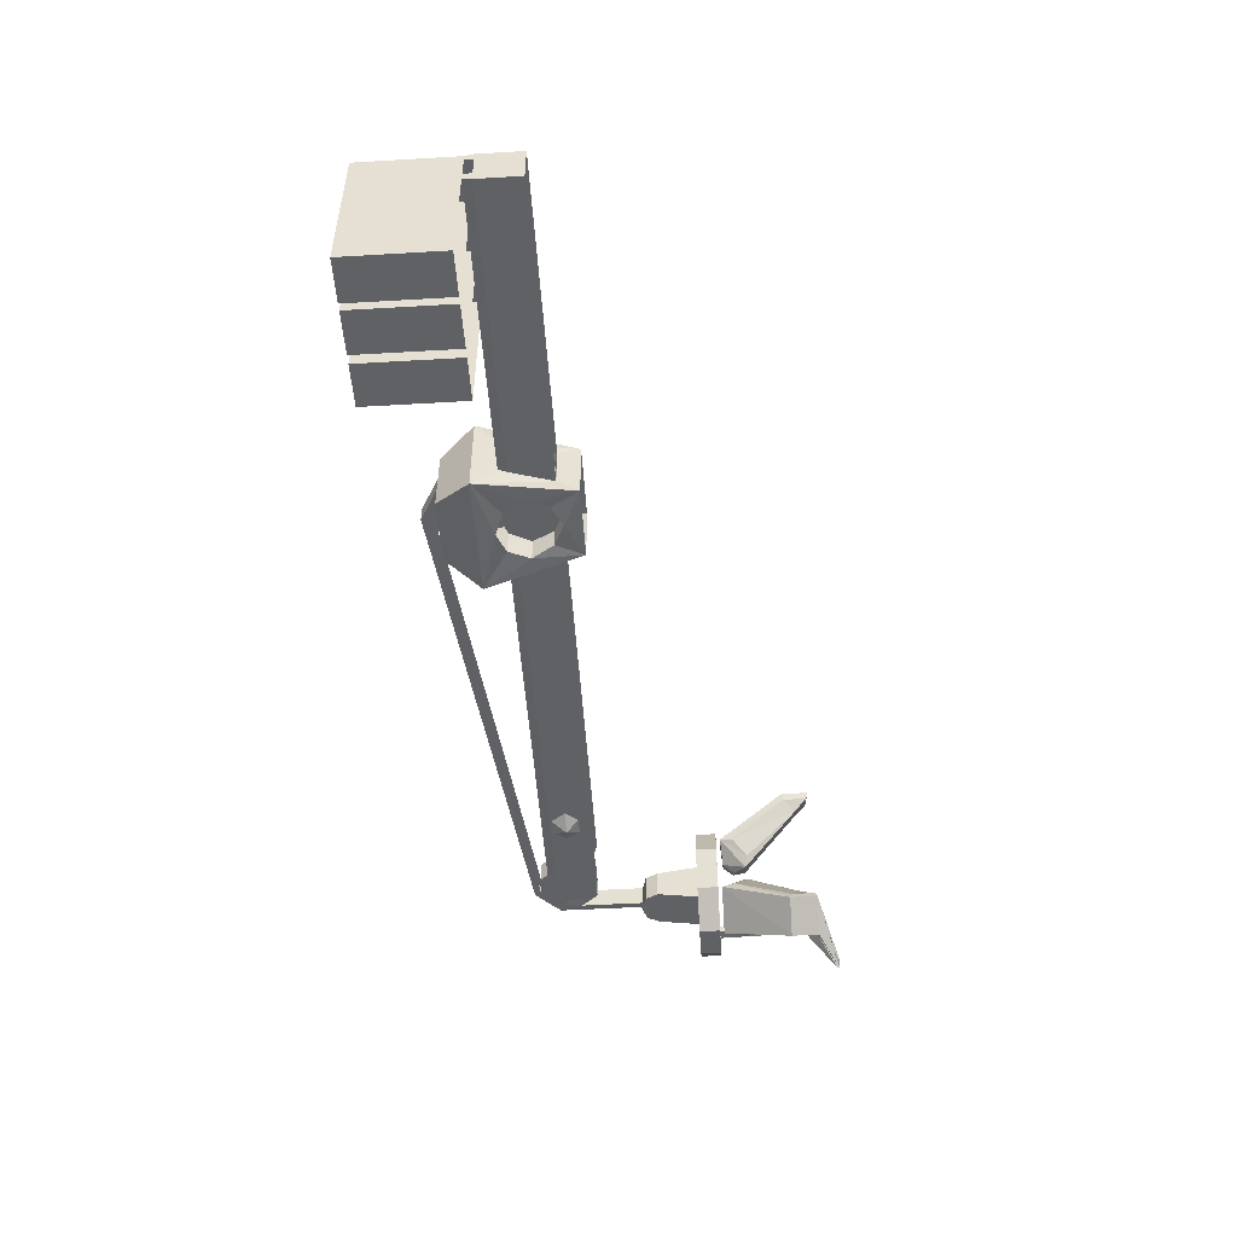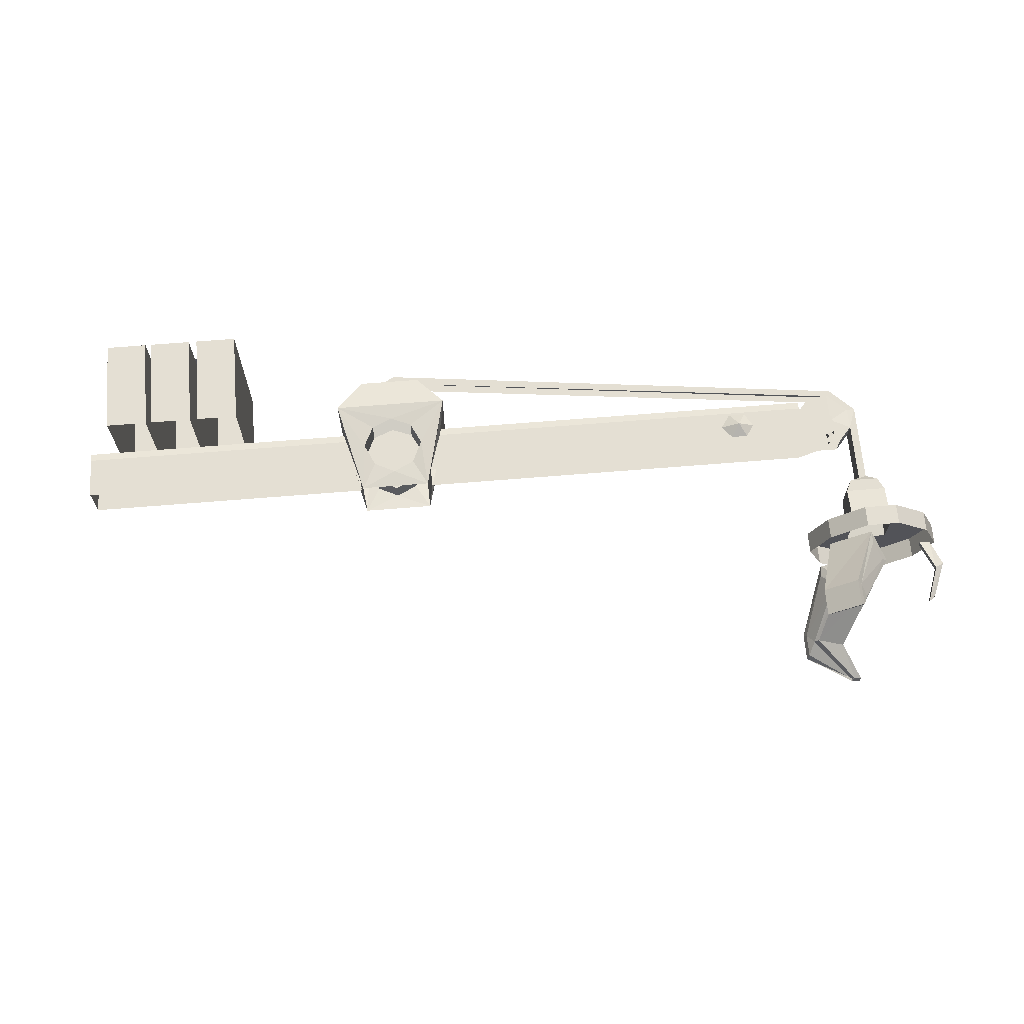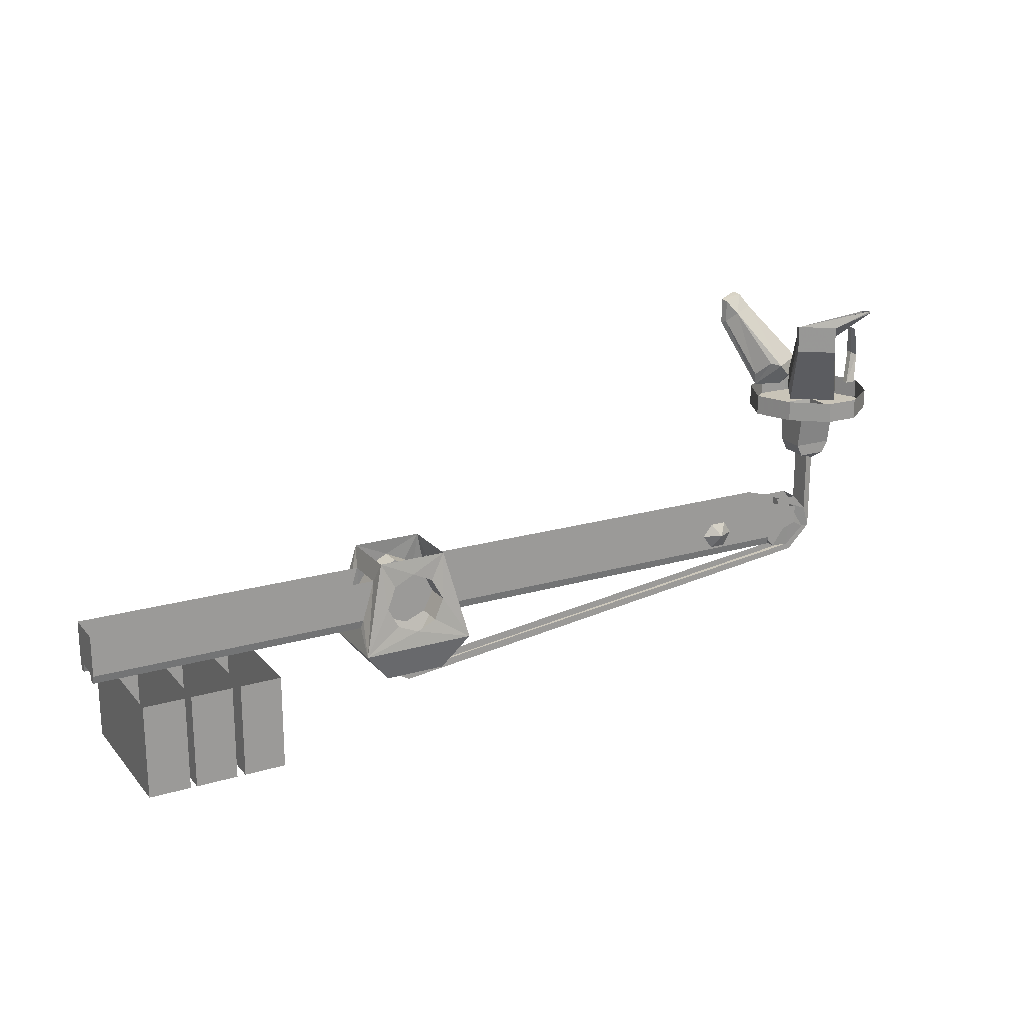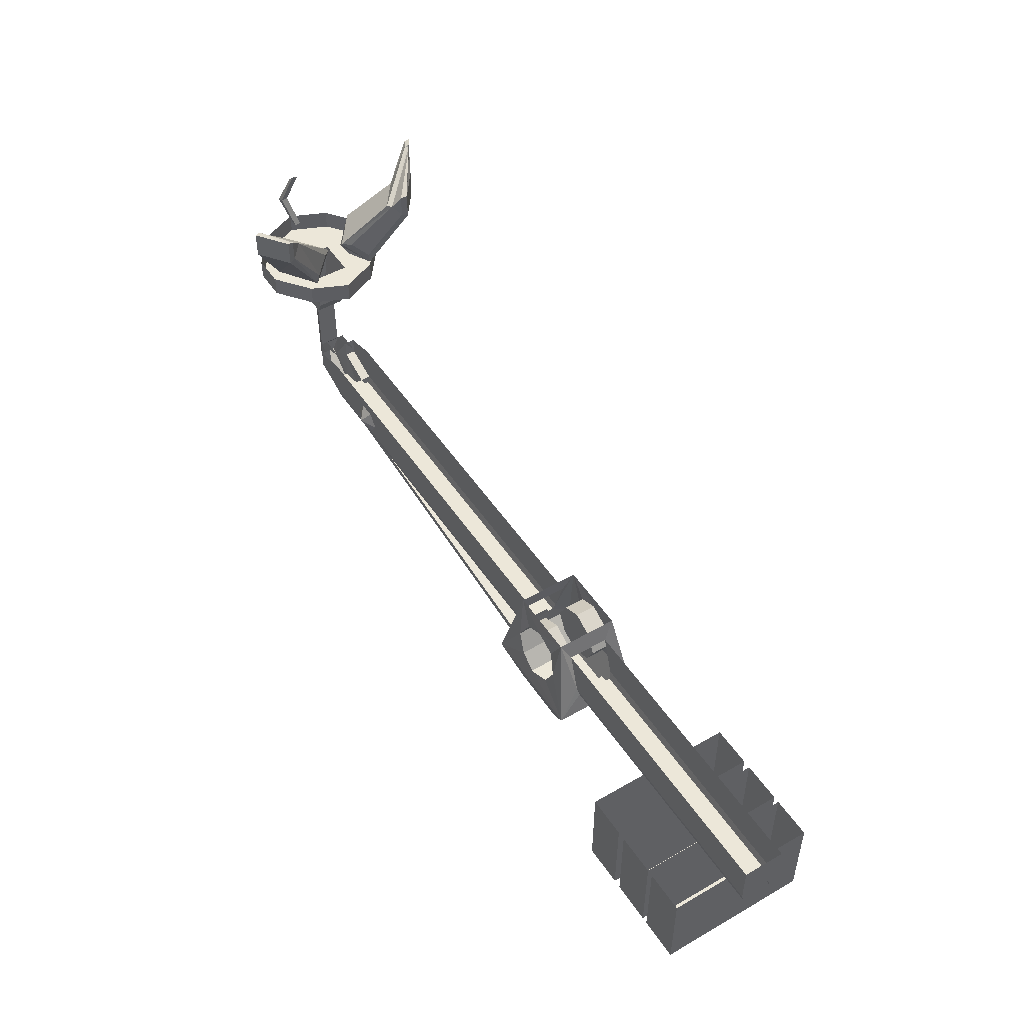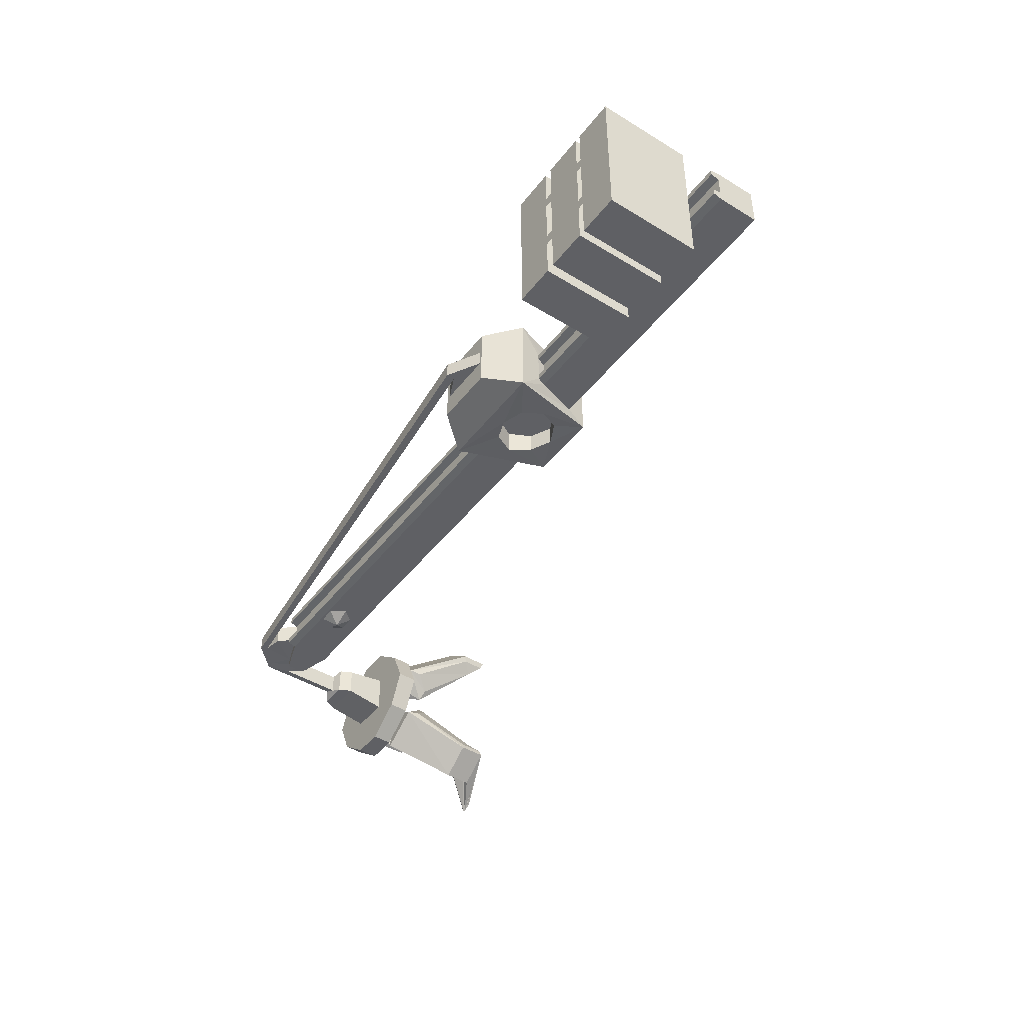
<metadata>
{"format":"obj","ext":"obj","renderer":"f3d","projection":"perspective","resolution":1024,"background":"white","views":[{"elev":-50.3,"azim":93.7,"up":"+Z"},{"elev":66.8,"azim":175.3,"up":"+Z"},{"elev":20.1,"azim":151.6,"up":"+Y"},{"elev":49.8,"azim":57.6,"up":"+Y"},{"elev":-44.9,"azim":54.7,"up":"+Z"}]}
</metadata>
<code>
v 1.148 -2.531 0.1406
v 0.625 -2.531 0.1406
v 0.625 -2.531 0.09375
v 1.148 -2.531 0.09375
v 1.148 -2.172 0.1406
v 1.148 -2.172 0.09375
v 1.148 -2.531 -0.08594
v 0.625 -2.531 -0.08594
v 0.625 -2.531 -0.1328
v 1.148 -2.531 -0.1328
v 1.148 -2.172 -0.08594
v 1.148 -2.172 -0.1328
v 0.625 -2.172 0.09375
v 0.625 -2.172 0.1406
v 0.625 -2.172 -0.1328
v 0.625 -2.172 -0.08594
v -1.859 -1.734 -0.04688
v -1.859 -1.734 0.0625
v -1.883 -1.781 0.0625
v -1.883 -1.781 -0.04688
v -1.992 -1.781 -0.04688
v -2.016 -1.734 -0.04688
v -2.016 -1.578 -0.07031
v -1.859 -1.578 -0.07031
v -1.859 -1.578 0.08594
v -2.016 -1.734 0.0625
v -1.992 -1.781 0.0625
v -1.953 -1.805 0.03906
v -1.953 -1.805 -0.02344
v -2.016 -1.578 0.08594
v -2.195 -1.578 0.007812
v -2.133 -1.578 -0.1328
v -2 -1.578 -0.2344
v -1.875 -1.578 -0.2344
v -1.742 -1.578 -0.1328
v -1.68 -1.578 0.007812
v -1.742 -1.578 0.1484
v -1.875 -1.578 0.25
v -1.953 -2.117 -0.02344
v -1.953 -2.117 0.03906
v -1.922 -1.781 0.04688
v -1.922 -2.031 0.04688
v -1.922 -1.781 -0.03125
v -1.922 -2.031 -0.03125
v -1.922 -2.117 -0.02344
v -1.844 -2.188 -0.02344
v -1.859 -2.211 -0.02344
v -1.859 -2.211 0.03906
v -1.922 -2.117 0.03906
v -1.844 -2.07 0.04688
v -1.844 -2 0.04688
v -1.867 -1.969 0.04688
v -1.867 -1.969 -0.03125
v -1.844 -2 -0.03125
v -1.844 -2.07 -0.03125
v -1.766 -2.18 -0.03125
v -1.844 -2.188 0.03906
v -1.766 -2.18 0.04688
v -1.711 -2.117 -0.03125
v -1.711 -2.117 0.04688
v -1.844 -2.188 0.04688
v -1.68 -1.5 0.007812
v -1.742 -1.5 0.1484
v -1.875 -1.5 0.25
v -2 -1.5 0.25
v -2 -1.578 0.25
v -2.133 -1.578 0.1484
v -2.195 -1.5 0.007812
v -2.133 -1.5 -0.1328
v -2 -1.5 -0.2344
v -1.875 -1.5 -0.2344
v -1.742 -1.5 -0.1328
v -2.133 -1.5 0.1484
v -1.891 -1.484 0.2188
v -1.742 -1.484 0.1172
v -1.656 -1.234 0.2656
v -1.773 -1.234 0.3516
v -1.789 -1.227 0.3281
v -1.891 -1.438 0.2188
v -1.953 -1.391 0.1328
v -1.922 -1.438 0.09375
v -1.906 -1.477 0.1172
v -1.828 -1.477 0.0625
v -1.805 -1.391 0.02344
v -1.773 -1.383 0.05469
v -1.734 -1.438 0.1094
v -1.664 -1.227 0.2422
v -1.656 -1.133 0.2656
v -1.773 -1.133 0.3516
v -1.789 -1.141 0.3281
v -1.812 -1.188 0.2891
v -1.93 -1.383 0.1641
v -1.852 -1.438 0.03906
v -1.695 -1.188 0.2031
v -1.664 -1.141 0.2422
v 0.7812 -2.531 -0.2891
v 0.625 -2.531 -0.2891
v 0.625 -2.172 -0.2891
v 0.7812 -2.172 -0.2891
v 0.7812 -2.531 0.2891
v 0.625 -2.531 0.2891
v 0.625 -2.172 0.2891
v 0.7812 -2.172 0.2891
v 0.9688 -2.531 -0.2891
v 0.8125 -2.531 -0.2891
v 0.8125 -2.172 -0.2891
v 0.9688 -2.172 -0.2891
v 0.9688 -2.531 0.2891
v 0.8125 -2.531 0.2891
v 0.8125 -2.172 0.2891
v 0.9688 -2.172 0.2891
v 1.148 -2.531 -0.2891
v 0.9922 -2.531 -0.2891
v 0.9922 -2.172 -0.2891
v 1.148 -2.172 -0.2891
v 1.148 -2.531 0.2891
v 0.9922 -2.531 0.2891
v 0.9922 -2.172 0.2891
v 1.148 -2.172 0.2891
v -1.773 -1.234 -0.3672
v -1.656 -1.234 -0.2812
v -1.742 -1.484 -0.1328
v -1.891 -1.484 -0.2344
v -1.891 -1.438 -0.2344
v -1.789 -1.227 -0.3438
v -1.773 -1.133 -0.3672
v -1.656 -1.133 -0.2812
v -1.664 -1.141 -0.2578
v -1.664 -1.227 -0.2578
v -1.734 -1.438 -0.125
v -1.805 -1.391 -0.03906
v -1.852 -1.438 -0.05469
v -1.828 -1.477 -0.07812
v -1.906 -1.477 -0.1328
v -1.953 -1.391 -0.1484
v -1.93 -1.383 -0.1797
v -1.812 -1.188 -0.3125
v -1.789 -1.141 -0.3438
v -1.891 -1.062 -0.4297
v -1.859 -1.062 -0.4141
v -1.859 -1.07 -0.4141
v -1.688 -1.188 -0.2266
v -1.773 -1.383 -0.07031
v -1.703 -1.188 -0.2109
v -1.922 -1.438 -0.1094
v -1.82 -1.188 -0.2969
v -1.867 -1.07 -0.3984
v -1.898 -1.07 -0.4141
v -1.859 -1.07 -0.4062
v -1.891 -1.07 -0.4297
v -2.133 -1.5 -0.007812
v -2.172 -1.5 -0.007812
v -2.203 -1.391 0.02344
v -2.172 -1.375 0.02344
v -2.133 -1.5 0.01562
v -2.172 -1.375 0.04688
v -2.172 -1.5 0.01562
v -2.203 -1.391 0.04688
v -2.156 -1.266 0.007812
v -2.156 -1.266 -0.01562
v -2.133 -1.25 -0.01562
v -2.133 -1.25 0.007812
v -1.375 -2.055 -0.07031
v -1.445 -2.055 -0.1016
v -1.414 -2.008 -0.07031
v -1.477 -2.008 -0.07031
v -1.508 -2.055 -0.07031
v -1.477 -2.109 -0.07031
v -1.414 -2.109 -0.07031
v -1.414 -2.008 0.08594
v -1.445 -2.055 0.1172
v -1.375 -2.055 0.08594
v -1.414 -2.109 0.08594
v -1.477 -2.109 0.08594
v -1.508 -2.055 0.08594
v -1.477 -2.008 0.08594
v 0.07812 -2.141 -0.03906
v 0 -2.172 -0.03906
v -0.07812 -2.141 -0.03906
v -0.1172 -2.062 -0.03906
v -0.07812 -1.984 -0.03906
v 0 -1.945 -0.03906
v 0.07812 -1.984 -0.03906
v 0.1172 -2.062 -0.03906
v 0.07812 -2.141 -0.1406
v 0.1172 -2.062 -0.1328
v 0.2188 -2.234 -0.1562
v 0 -2.172 -0.1484
v -0.2188 -2.234 -0.1562
v -0.07812 -2.141 -0.1406
v -0.1172 -2.062 -0.1328
v -0.07812 -1.984 -0.1172
v 0 -1.945 -0.1172
v 0.07812 -1.984 -0.1172
v 0.1172 -2.359 0.1328
v -0.1172 -2.359 0.1328
v -0.1172 -2.359 -0.1172
v 0.1172 -2.359 -0.1172
v 0.2188 -2.234 0.1719
v -0.2188 -2.234 0.1719
v 0.1328 -1.883 -0.1094
v -0.1328 -1.883 -0.1094
v -0.1953 -2.117 -0.07031
v -0.1484 -1.961 -0.07031
v -0.1328 -1.883 0.125
v -0.1484 -1.961 0.08594
v -0.1172 -2.062 0.1484
v -0.07812 -1.984 0.1328
v 0 -1.945 0.1328
v 0.1328 -1.883 0.125
v 0.07812 -1.984 0.1328
v 0.1172 -2.062 0.1484
v 0.1953 -2.117 0.08594
v 0.1484 -1.961 0.08594
v 0.1484 -1.961 -0.07031
v 0.1953 -2.117 -0.07031
v 0.2031 -2.148 -0.0625
v 0.2031 -2.148 -0.03906
v 0.2031 -2.148 0.05469
v 0.2031 -2.148 0.07812
v 1.258 -2.117 0.08594
v 1.258 -1.961 0.08594
v 0.1172 -2.062 0.05469
v 0.07812 -1.984 0.05469
v 0 -1.945 0.05469
v -0.07812 -1.984 0.05469
v -0.1172 -2.062 0.05469
v -0.07812 -2.141 0.05469
v 0 -2.172 0.05469
v 0.07812 -2.141 0.05469
v -0.07812 -2.141 0.1562
v 0.07812 -2.141 0.1562
v 0 -2.172 0.1641
v -1.711 -2.117 -0.07031
v -1.711 -1.961 -0.07031
v -1.711 -2.117 0.08594
v -0.1953 -2.117 0.08594
v -1.711 -1.961 0.08594
v -1.844 -2 0.08594
v -1.844 -2.07 0.08594
v -1.711 -2.148 0.07812
v -0.2031 -2.148 0.07812
v -0.2031 -2.148 -0.0625
v -1.711 -2.148 -0.0625
v -1.711 -2.148 -0.03906
v -1.844 -2.07 -0.07031
v -1.844 -2 -0.07031
v -0.2031 -2.148 -0.03906
v -0.1953 -2.117 -0.03125
v -0.1953 -2.117 0.04688
v -0.2031 -2.148 0.05469
v -1.711 -2.148 0.05469
v 1.258 -1.961 -0.07031
v 1.258 -2.117 -0.07031
v 1.258 -2.148 -0.0625
v 1.258 -2.148 -0.03906
v 1.258 -2.117 -0.03125
v 0.1953 -2.117 -0.03125
v 0.1953 -2.117 0.04688
v 1.258 -2.148 0.05469
v 1.258 -2.148 0.07812
v 1.258 -2.117 0.04688
v -1.766 -1.969 -0.03125
v -1.766 -1.969 0.04688
v -0.1016 -2.359 0.03906
v -0.1016 -2.359 -0.02344
v -0.01562 -2.398 -0.02344
v -0.01562 -2.398 0.03906
v 0.07031 -2.359 0.03906
v -0.01562 -2.43 0.03906
v 0.1094 -2.359 0.03906
v 0.1094 -2.359 -0.02344
v -0.01562 -2.43 -0.02344
v 0.07031 -2.359 -0.02344
f 1 2 3
f 1 3 4
f 1 4 5
f 5 4 6
f 7 8 9
f 7 9 10
f 7 10 11
f 11 10 12
f 13 3 2
f 13 2 14
f 15 9 8
f 15 8 16
f 17 18 19
f 17 19 20
f 17 24 18
f 18 24 25
f 19 28 20
f 20 28 29
f 21 29 27
f 21 27 26
f 21 26 22
f 22 26 30
f 22 30 23
f 23 30 31
f 23 31 32
f 23 32 33
f 23 33 24
f 24 33 34
f 24 34 35
f 24 35 36
f 24 36 25
f 25 36 37
f 25 37 38
f 25 38 30
f 27 29 28
f 38 66 30
f 30 66 67
f 30 67 31
f 185 186 187
f 185 187 188
f 188 187 189
f 188 189 190
f 190 189 191
f 195 196 197
f 195 197 198
f 195 198 187
f 195 187 199
f 195 199 196
f 196 199 200
f 196 200 197
f 197 200 189
f 197 189 198
f 198 189 187
f 201 187 186
f 201 186 194
f 201 194 193
f 201 193 202
f 202 193 192
f 202 192 191
f 202 191 189
f 202 189 203
f 202 203 204
f 202 204 205
f 205 204 206
f 205 206 200
f 205 200 207
f 205 207 208
f 205 208 209
f 205 209 210
f 210 209 211
f 210 211 212
f 210 212 199
f 210 199 213
f 210 213 214
f 210 214 201
f 201 214 215
f 201 215 187
f 187 215 216
f 187 216 217
f 187 217 218
f 187 218 199
f 199 218 219
f 199 219 220
f 199 220 213
f 213 220 221
f 213 221 222
f 213 222 214
f 212 232 199
f 199 232 233
f 199 233 200
f 200 233 231
f 200 231 207
f 203 234 235
f 203 235 204
f 236 237 206
f 236 206 238
f 236 238 239
f 236 239 240
f 236 240 60
f 236 60 241
f 236 241 237
f 237 241 242
f 237 242 200
f 237 200 206
f 234 203 243
f 234 243 244
f 234 244 245
f 234 245 59
f 234 59 55
f 234 55 246
f 234 246 235
f 235 246 247
f 247 246 54
f 54 246 55
f 245 248 249
f 245 249 59
f 59 249 250
f 59 250 60
f 60 250 251
f 60 251 252
f 60 252 241
f 242 251 200
f 200 251 189
f 189 251 248
f 189 248 243
f 189 243 203
f 251 250 249
f 251 249 248
f 215 253 254
f 215 254 216
f 216 254 255
f 216 255 217
f 218 256 257
f 218 257 258
f 218 258 259
f 218 259 219
f 219 259 260
f 220 261 221
f 221 261 260
f 221 260 262
f 221 262 222
f 222 262 253
f 253 262 257
f 253 257 254
f 254 257 255
f 255 257 256
f 260 259 262
f 262 259 258
f 262 258 257
f 60 240 50
f 50 240 239
f 50 239 51
f 17 20 21
f 17 21 22
f 17 22 23
f 17 23 24
f 18 25 26
f 18 26 19
f 19 26 27
f 19 27 28
f 20 29 21
f 25 30 26
f 36 62 63
f 36 63 37
f 37 63 64
f 37 64 38
f 38 64 65
f 38 65 66
f 31 67 68
f 31 68 69
f 31 69 32
f 32 69 70
f 32 70 33
f 33 70 71
f 33 71 34
f 34 71 72
f 34 72 35
f 35 72 62
f 35 62 36
f 66 65 73
f 66 73 67
f 67 73 68
f 163 164 165
f 165 164 166
f 166 164 167
f 167 164 168
f 168 164 169
f 169 164 163
f 170 171 172
f 172 171 173
f 173 171 174
f 174 171 175
f 175 171 176
f 176 171 170
f 177 178 179
f 177 179 180
f 177 180 181
f 177 181 182
f 177 182 183
f 177 183 184
f 177 184 185
f 185 184 186
f 190 191 179
f 179 191 180
f 180 191 192
f 180 192 181
f 181 192 193
f 181 193 182
f 182 193 194
f 182 194 183
f 183 194 186
f 183 186 184
f 223 224 225
f 223 225 226
f 223 226 227
f 223 227 228
f 223 228 229
f 223 229 230
f 223 230 212
f 223 212 211
f 223 211 224
f 224 211 209
f 224 209 225
f 225 209 208
f 225 208 226
f 226 208 207
f 226 207 227
f 227 207 231
f 227 231 228
f 230 232 212
f 244 243 248
f 244 248 245
f 241 252 242
f 242 252 251
f 217 255 256
f 217 256 218
f 219 260 261
f 219 261 220
f 28 29 39
f 28 39 40
f 28 40 41
f 41 40 42
f 41 42 43
f 43 42 44
f 43 44 29
f 29 44 39
f 39 44 45
f 39 45 46
f 39 46 47
f 39 47 40
f 40 47 48
f 40 48 49
f 40 49 42
f 269 268 270
f 269 270 271
f 271 270 272
f 272 270 273
f 272 273 267
f 272 267 274
f 273 270 48
f 273 48 47
f 273 47 267
f 267 47 46
f 270 268 57
f 270 57 48
f 48 57 49
f 42 49 50
f 42 50 51
f 42 51 52
f 42 52 44
f 44 52 53
f 44 53 54
f 44 54 45
f 45 54 55
f 45 55 46
f 46 55 56
f 46 56 57
f 57 56 58
f 58 56 59
f 58 59 60
f 58 60 50
f 58 50 61
f 61 50 49
f 96 97 98
f 96 98 99
f 96 100 97
f 97 100 101
f 101 100 103
f 101 103 102
f 104 105 106
f 104 106 107
f 104 108 105
f 105 108 109
f 109 108 111
f 109 111 110
f 112 113 114
f 112 114 115
f 112 116 113
f 113 116 117
f 117 116 119
f 117 119 118
f 56 55 59
f 54 53 263
f 264 52 51
f 265 266 267
f 265 267 268
f 265 268 269
f 274 267 266
f 74 75 76
f 74 76 77
f 74 77 78
f 74 78 79
f 74 79 80
f 74 80 81
f 74 81 82
f 74 82 75
f 75 82 83
f 75 83 84
f 75 84 85
f 75 85 86
f 75 86 87
f 75 87 76
f 76 87 88
f 76 88 77
f 77 88 89
f 77 89 90
f 77 90 78
f 78 90 91
f 78 91 92
f 78 92 79
f 79 92 80
f 80 92 91
f 80 91 84
f 80 84 93
f 80 93 81
f 81 93 82
f 82 93 83
f 83 93 84
f 84 91 94
f 84 94 85
f 85 94 86
f 86 94 87
f 87 94 95
f 87 95 88
f 88 95 90
f 88 90 89
f 120 121 122
f 120 122 123
f 120 123 124
f 120 124 125
f 120 125 126
f 120 126 121
f 121 126 127
f 121 127 128
f 121 128 129
f 121 129 130
f 121 130 122
f 122 130 131
f 122 131 132
f 122 132 133
f 122 133 123
f 123 133 134
f 123 134 135
f 123 135 136
f 123 136 124
f 124 136 137
f 124 137 125
f 125 137 138
f 125 138 126
f 126 138 139
f 126 139 127
f 127 139 140
f 127 140 141
f 127 141 128
f 128 141 142
f 128 142 129
f 129 142 143
f 129 143 130
f 130 143 131
f 131 143 142
f 131 142 144
f 131 144 135
f 131 135 145
f 131 145 132
f 132 145 133
f 133 145 134
f 134 145 135
f 144 146 135
f 135 146 137
f 135 137 136
f 147 148 146
f 147 146 144
f 147 144 142
f 147 142 149
f 147 149 140
f 147 140 148
f 148 140 139
f 148 139 150
f 148 150 146
f 146 150 137
f 137 150 138
f 138 150 139
f 142 141 149
f 149 141 140
f 151 152 153
f 151 153 154
f 151 154 155
f 155 154 156
f 155 156 157
f 157 156 158
f 157 158 152
f 152 158 153
f 153 158 159
f 153 159 160
f 153 160 154
f 154 160 161
f 154 161 156
f 156 161 162
f 156 162 158
f 158 162 159
f 90 95 94
f 90 94 91
f 96 99 100
f 97 101 102
f 97 102 98
f 100 99 103
f 104 107 108
f 105 109 110
f 105 110 106
f 108 107 111
f 112 115 116
f 113 117 118
f 113 118 114
f 116 115 119

</code>
